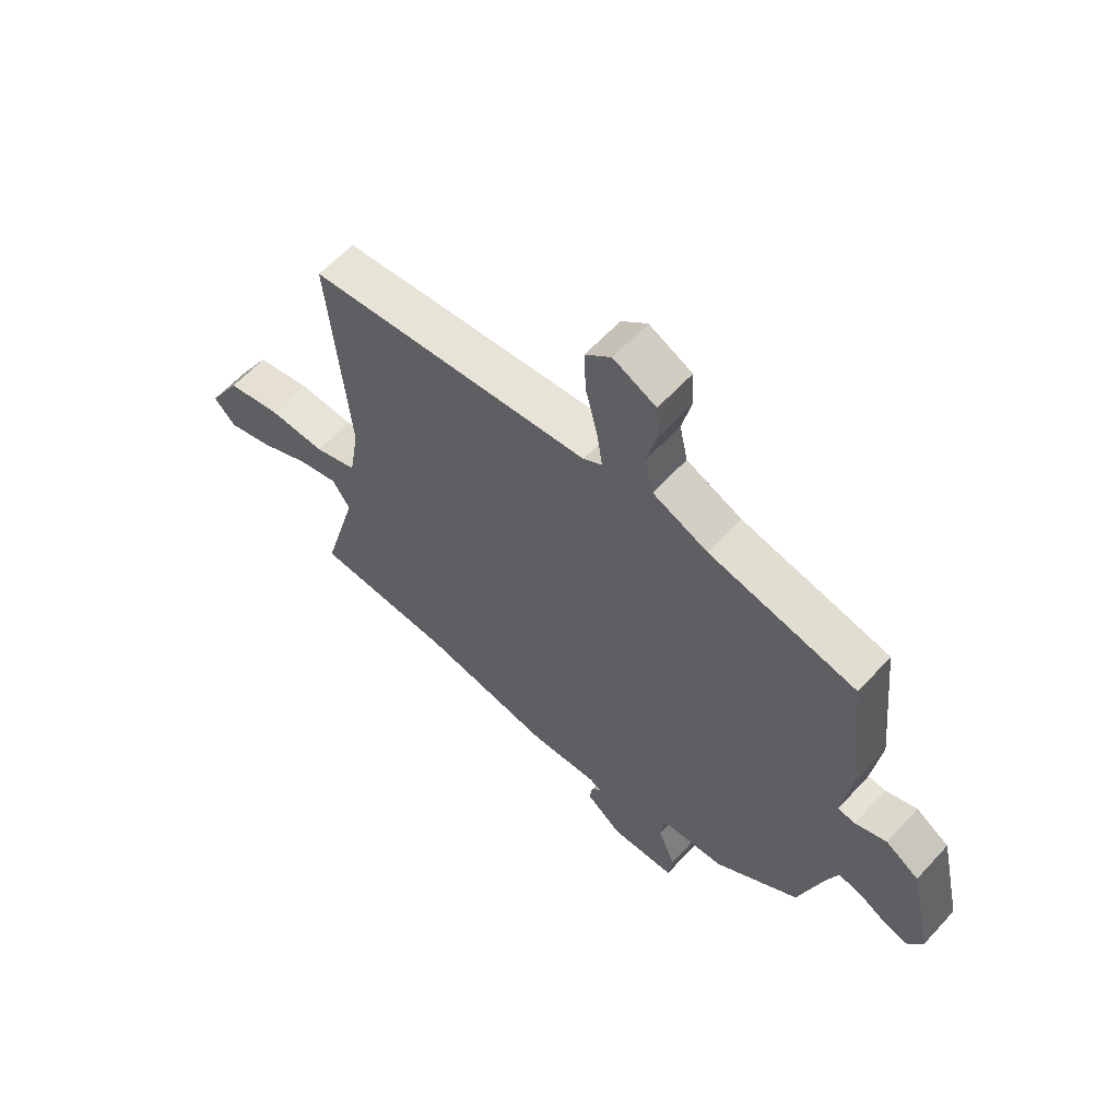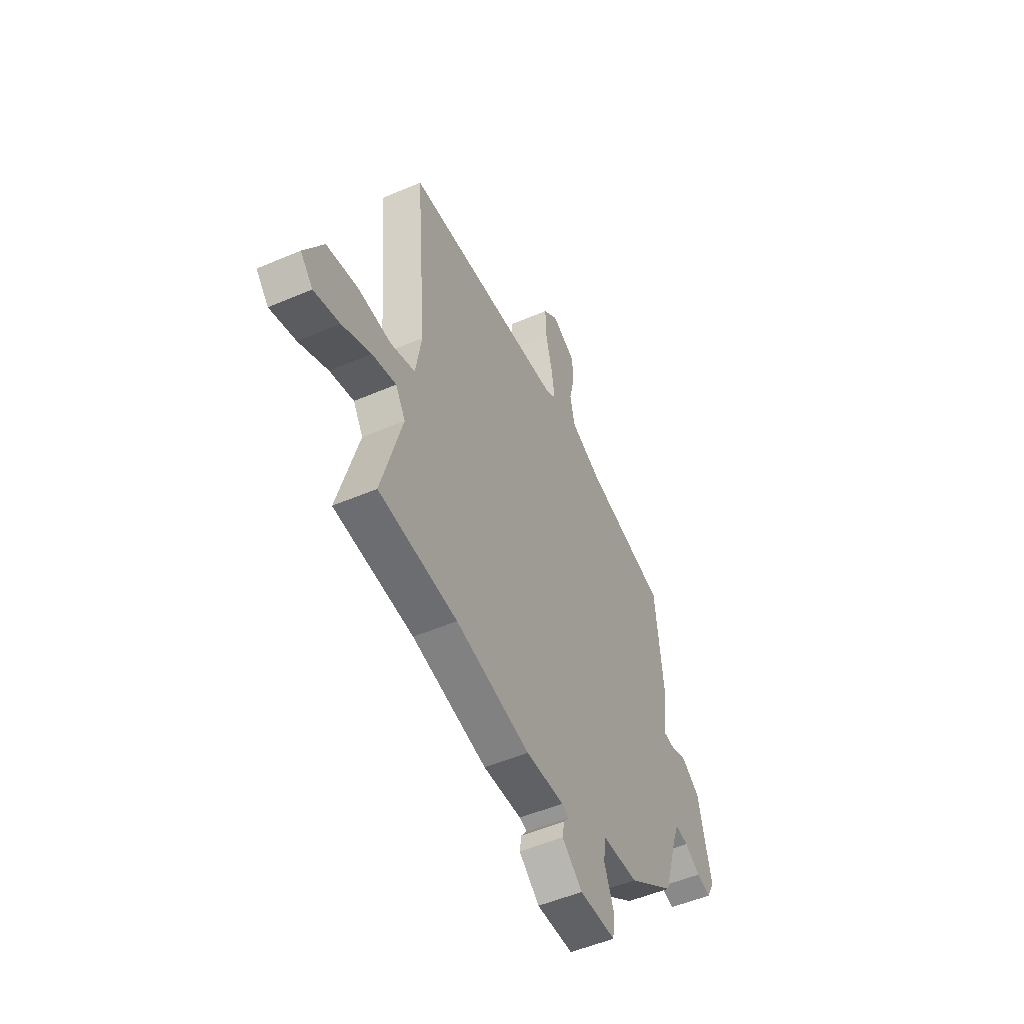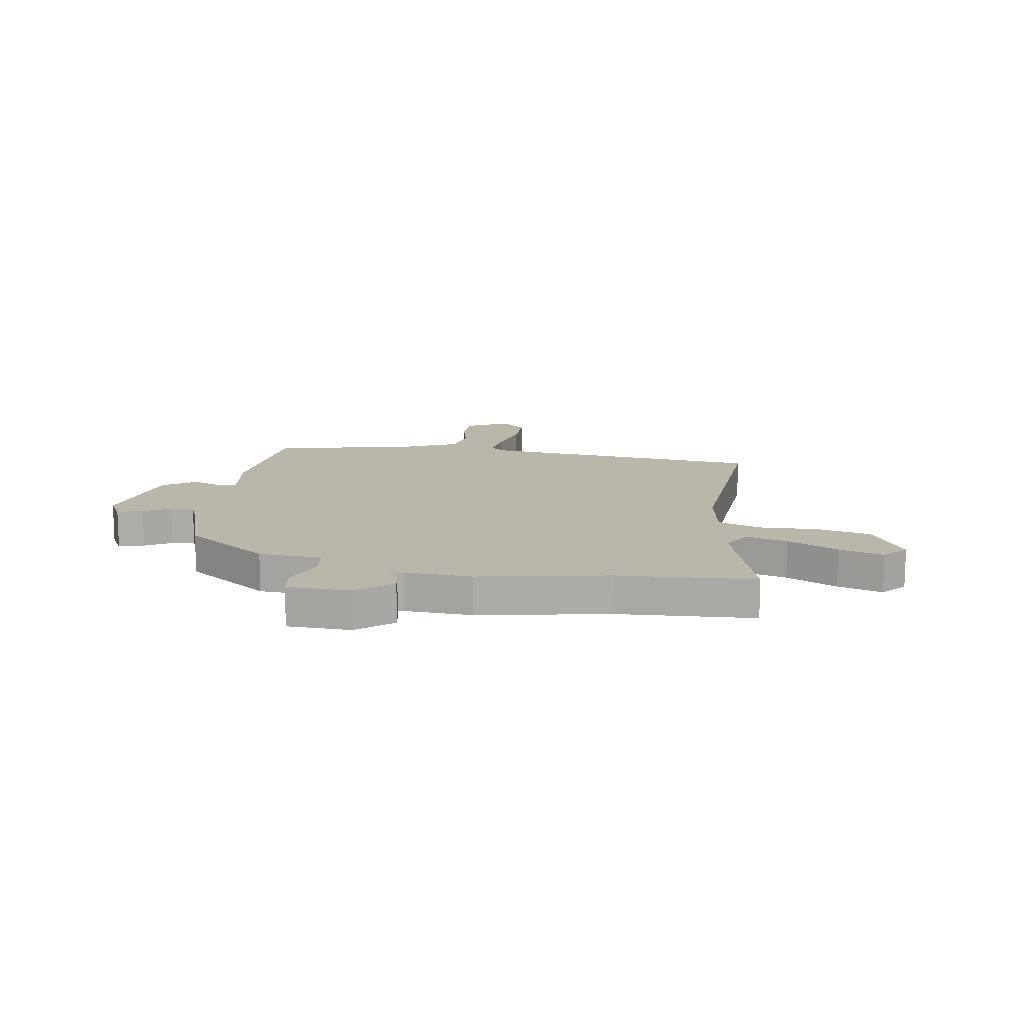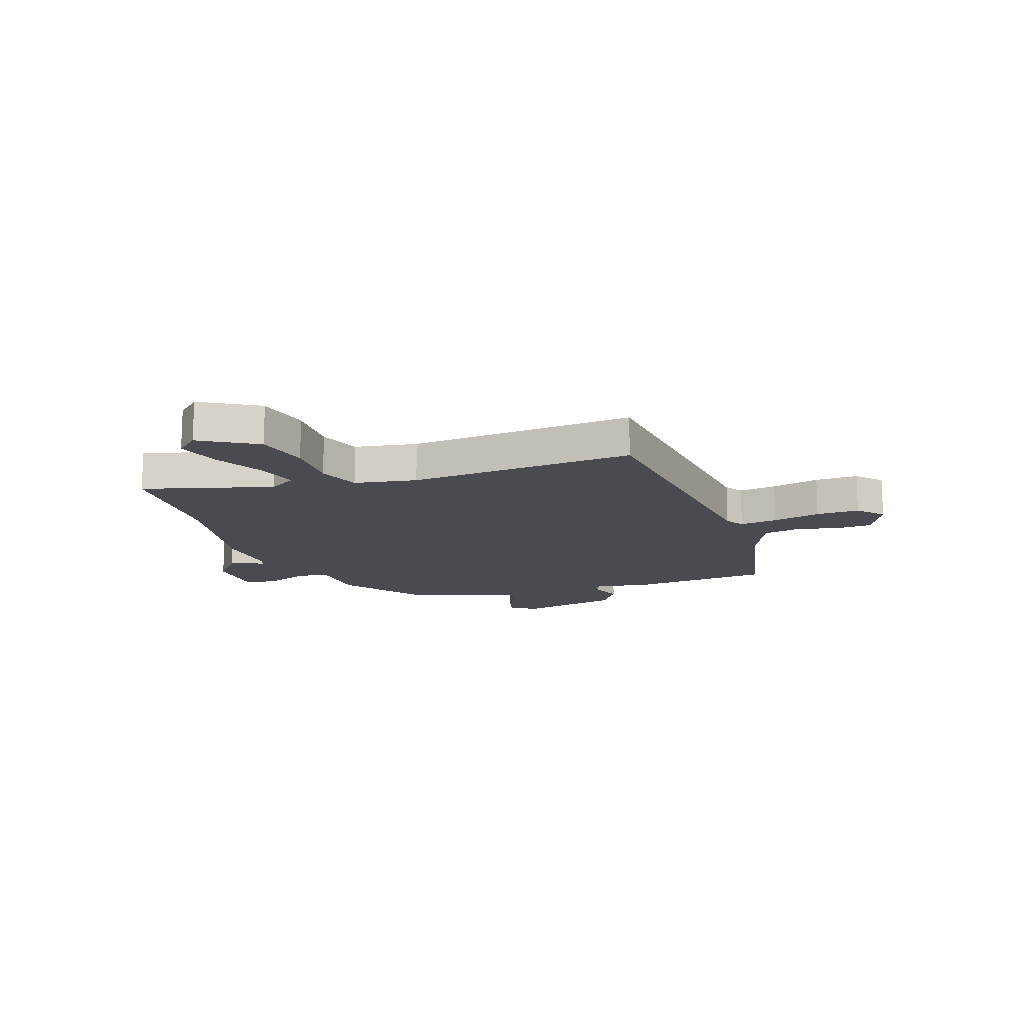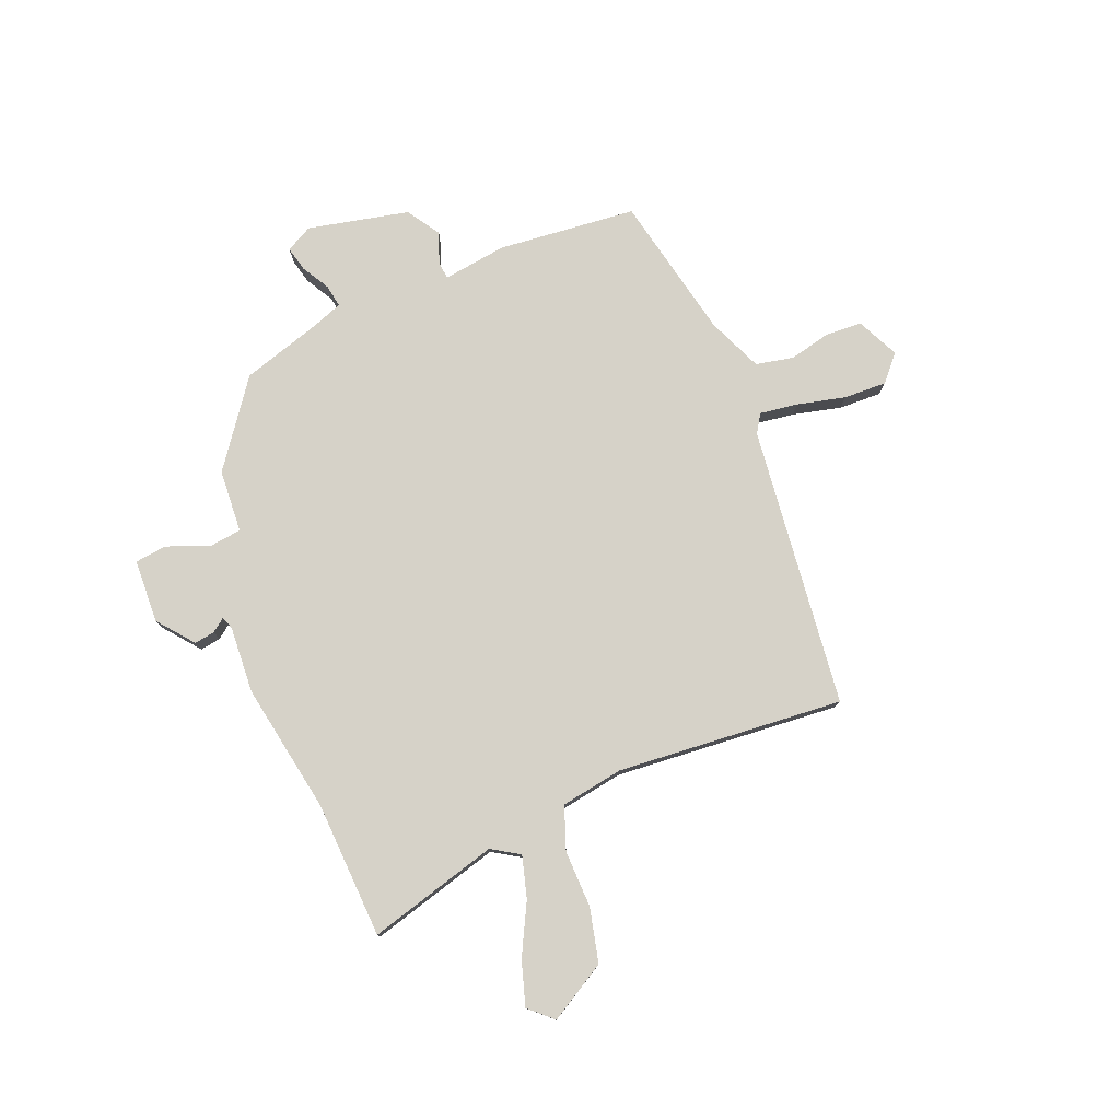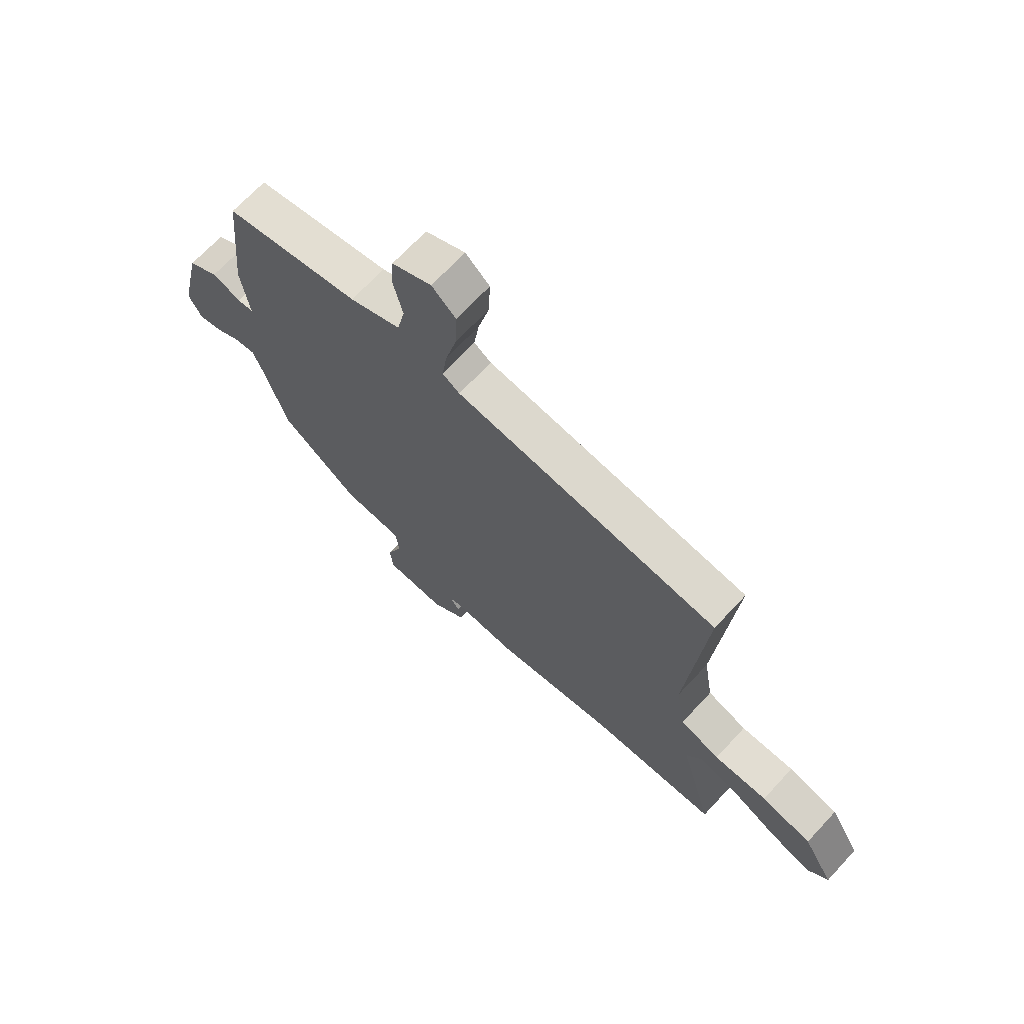
<metadata>
{"format":"obj","ext":"obj","renderer":"f3d","projection":"perspective","resolution":1024,"background":"white","views":[{"elev":61.2,"azim":42.4,"up":"+Z"},{"elev":-51.9,"azim":-65.1,"up":"+Z"},{"elev":13.8,"azim":-171.8,"up":"+Y"},{"elev":-14.5,"azim":-71.5,"up":"+Y"},{"elev":78.0,"azim":-112.3,"up":"+Y"},{"elev":68.8,"azim":-137.1,"up":"+Z"}]}
</metadata>
<code>
v 0.468 0.07 -0.341
v 0.313 0.07 -0.455
v 0.196 0.07 -0.463
v 0.189 0.07 -0.523
v 0.22 0.07 -0.601
v 0.213 0.07 -0.66
v 0.095 0.07 -0.665
v 0.029 0.07 -0.612
v 0.035 0.07 -0.574
v 0.054 0.07 -0.549
v 0.03 0.07 -0.541
v -0.094 0.07 -0.549
v -0.335 0.07 -0.507
v -0.588 0.07 -0.496
v -0.522 0.07 -0.255
v -0.554 0.07 -0.204
v -0.631 0.07 -0.226
v -0.724 0.07 -0.274
v -0.806 0.07 -0.3
v -0.846 0.07 -0.257
v -0.785 0.07 -0.151
v -0.685 0.07 -0.127
v -0.579 0.07 -0.129
v -0.5 0.07 -0.1
v -0.481 0.07 0.016
v -0.517 0.07 0.435
v 0.003 0.07 0.495
v 0.037 0.07 0.517
v 0.027 0.07 0.587
v 0.005 0.07 0.676
v 0.002 0.07 0.756
v 0.049 0.07 0.798
v 0.127 0.07 0.761
v 0.131 0.07 0.694
v 0.113 0.07 0.617
v 0.128 0.07 0.547
v 0.229 0.07 0.504
v 0.497 0.07 0.448
v 0.523 0.07 0.191
v 0.507 0.07 0.074
v 0.539 0.07 0.07
v 0.596 0.07 0.092
v 0.657 0.07 0.053
v 0.699 0.07 -0.134
v 0.673 0.07 -0.183
v 0.627 0.07 -0.172
v 0.576 0.07 -0.143
v 0.534 0.07 -0.136
v 0.514 0.07 -0.19
v 0.468 0 -0.341
v 0.313 0 -0.455
v 0.196 0 -0.463
v 0.189 0 -0.523
v 0.22 0 -0.601
v 0.213 0 -0.66
v 0.095 0 -0.665
v 0.029 0 -0.612
v 0.035 0 -0.574
v 0.054 0 -0.549
v 0.03 0 -0.541
v -0.094 0 -0.549
v -0.335 0 -0.507
v -0.588 0 -0.496
v -0.522 0 -0.255
v -0.554 0 -0.204
v -0.631 0 -0.226
v -0.724 0 -0.274
v -0.806 0 -0.3
v -0.846 0 -0.257
v -0.785 0 -0.151
v -0.685 0 -0.127
v -0.579 0 -0.129
v -0.5 0 -0.1
v -0.481 0 0.016
v -0.517 0 0.435
v 0.003 0 0.495
v 0.037 0 0.517
v 0.027 0 0.587
v 0.005 0 0.676
v 0.002 0 0.756
v 0.049 0 0.798
v 0.127 0 0.761
v 0.131 0 0.694
v 0.113 0 0.617
v 0.128 0 0.547
v 0.229 0 0.504
v 0.497 0 0.448
v 0.523 0 0.191
v 0.507 0 0.074
v 0.539 0 0.07
v 0.596 0 0.092
v 0.657 0 0.053
v 0.699 0 -0.134
v 0.673 0 -0.183
v 0.627 0 -0.172
v 0.576 0 -0.143
v 0.534 0 -0.136
v 0.514 0 -0.19
f 45 46 47
f 44 45 47
f 43 44 47
f 42 43 47
f 41 42 47
f 40 41 47 48
f 37 38 39 40
f 40 48 49
f 37 40 49
f 36 37 49
f 33 34 35
f 32 33 35
f 31 32 35
f 30 31 35
f 29 30 35
f 28 29 35 36
f 1 2 3
f 49 1 3
f 36 49 3
f 28 36 3
f 27 28 3
f 21 22 23
f 20 21 23
f 19 20 23
f 18 19 23
f 17 18 23
f 16 17 23 24
f 15 16 24
f 13 14 15
f 15 24 25
f 13 15 25
f 12 13 25
f 11 12 25
f 8 9 10
f 7 8 10
f 6 7 10
f 5 6 10
f 4 5 10
f 25 26 27
f 11 25 27
f 10 11 27
f 4 10 27
f 3 4 27
f 96 95 94
f 96 94 93
f 96 93 92
f 96 92 91
f 96 91 90
f 97 96 90 89
f 89 88 87 86
f 98 97 89
f 98 89 86
f 98 86 85
f 84 83 82
f 84 82 81
f 84 81 80
f 84 80 79
f 84 79 78
f 85 84 78 77
f 52 51 50
f 52 50 98
f 52 98 85
f 52 85 77
f 52 77 76
f 72 71 70
f 72 70 69
f 72 69 68
f 72 68 67
f 72 67 66
f 73 72 66 65
f 73 65 64
f 64 63 62
f 74 73 64
f 74 64 62
f 74 62 61
f 74 61 60
f 59 58 57
f 59 57 56
f 59 56 55
f 59 55 54
f 59 54 53
f 76 75 74
f 76 74 60
f 76 60 59
f 76 59 53
f 76 53 52
f 1 50 51 2
f 2 51 52 3
f 3 52 53 4
f 4 53 54 5
f 5 54 55 6
f 6 55 56 7
f 7 56 57 8
f 8 57 58 9
f 9 58 59 10
f 10 59 60 11
f 11 60 61 12
f 12 61 62 13
f 13 62 63 14
f 14 63 64 15
f 15 64 65 16
f 16 65 66 17
f 17 66 67 18
f 18 67 68 19
f 19 68 69 20
f 20 69 70 21
f 21 70 71 22
f 22 71 72 23
f 23 72 73 24
f 24 73 74 25
f 25 74 75 26
f 26 75 76 27
f 27 76 77 28
f 28 77 78 29
f 29 78 79 30
f 30 79 80 31
f 31 80 81 32
f 32 81 82 33
f 33 82 83 34
f 34 83 84 35
f 35 84 85 36
f 36 85 86 37
f 37 86 87 38
f 38 87 88 39
f 39 88 89 40
f 40 89 90 41
f 41 90 91 42
f 42 91 92 43
f 43 92 93 44
f 44 93 94 45
f 45 94 95 46
f 46 95 96 47
f 47 96 97 48
f 48 97 98 49
f 49 98 50 1

</code>
